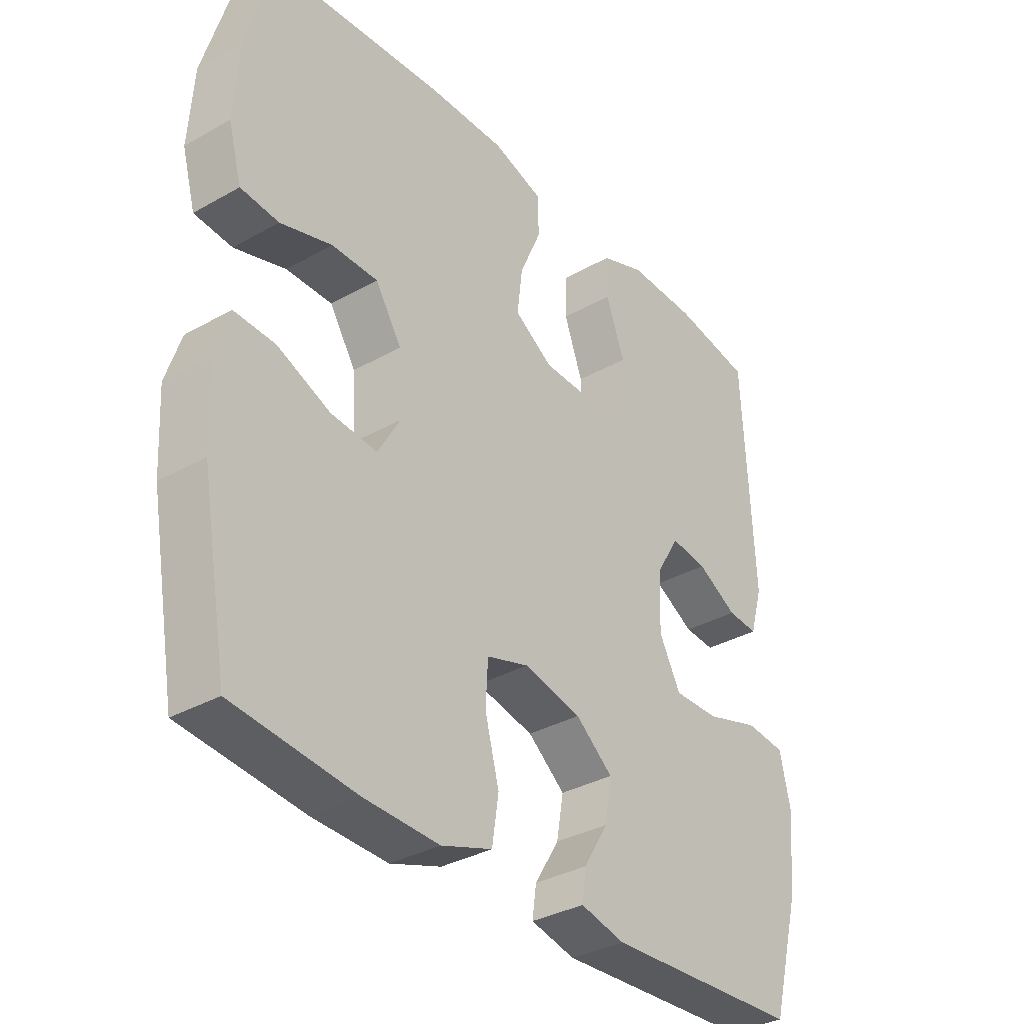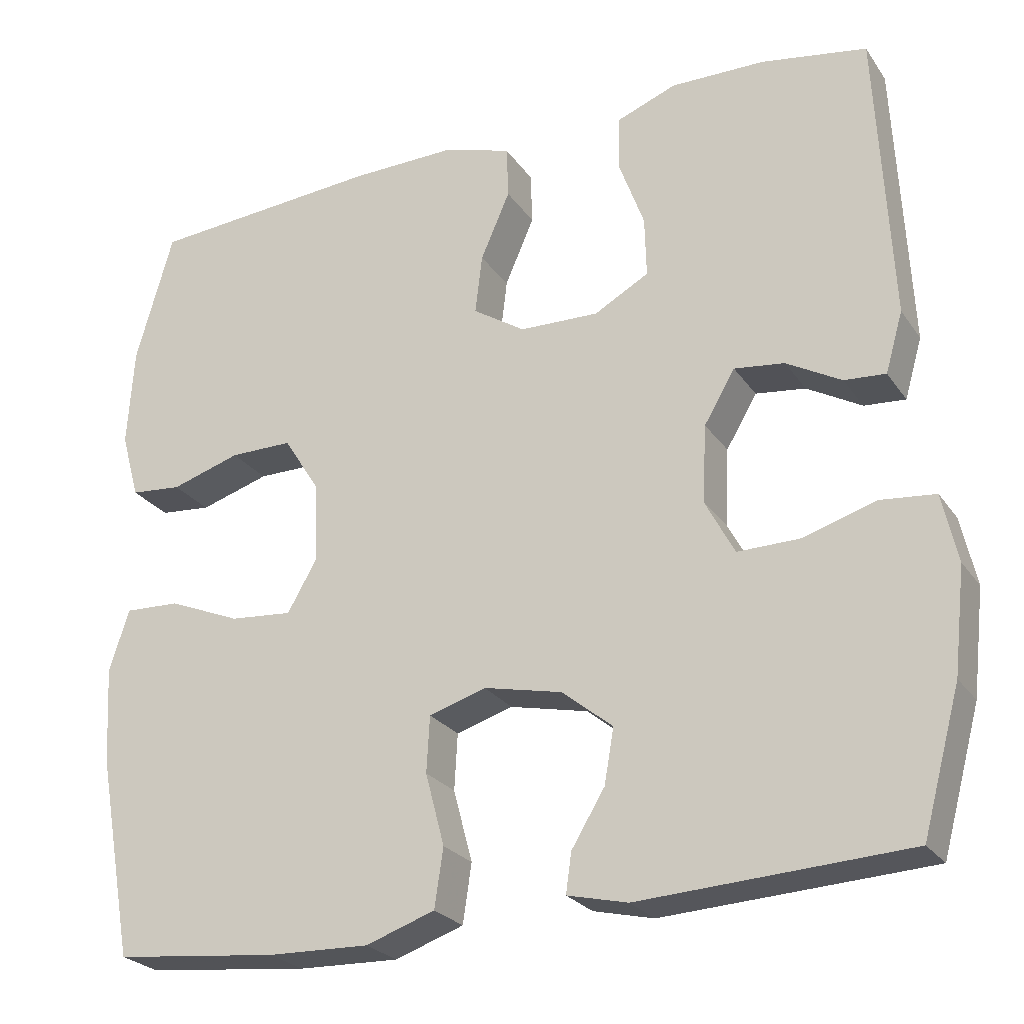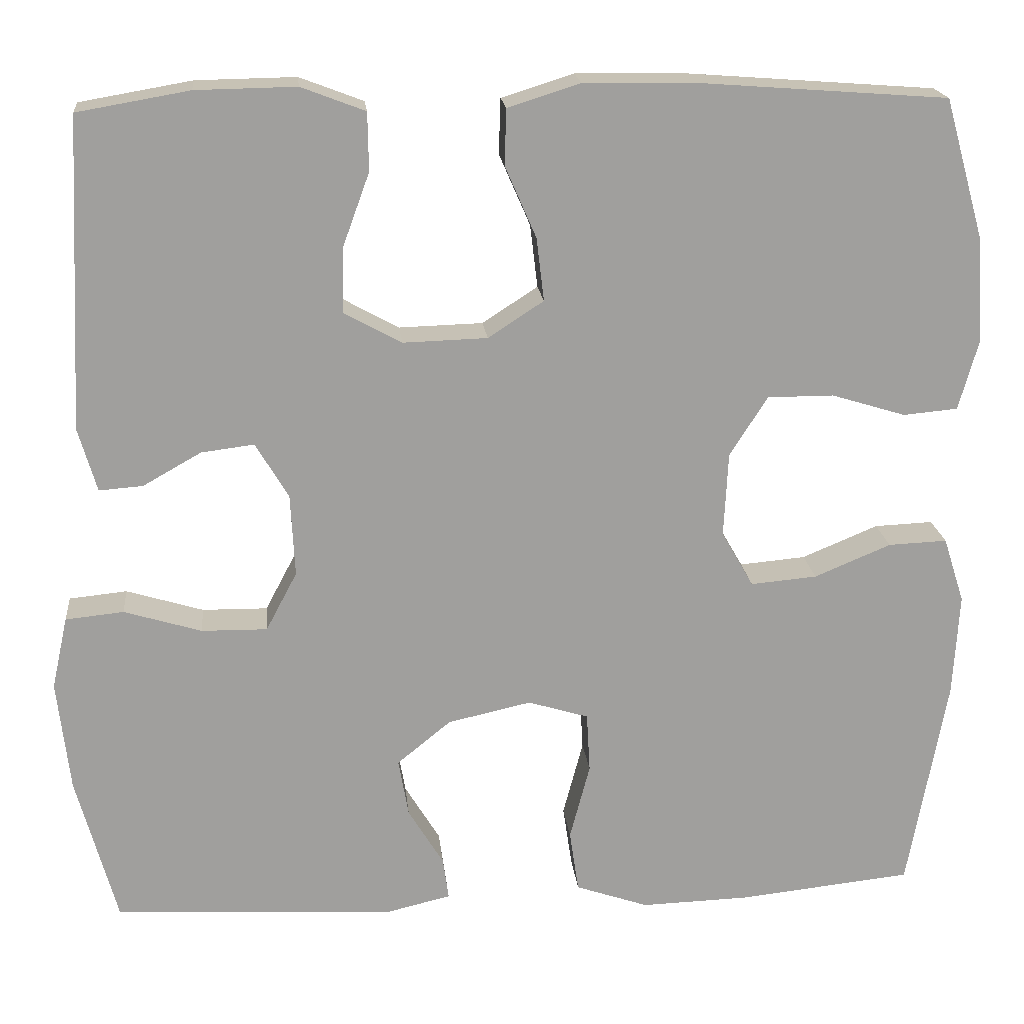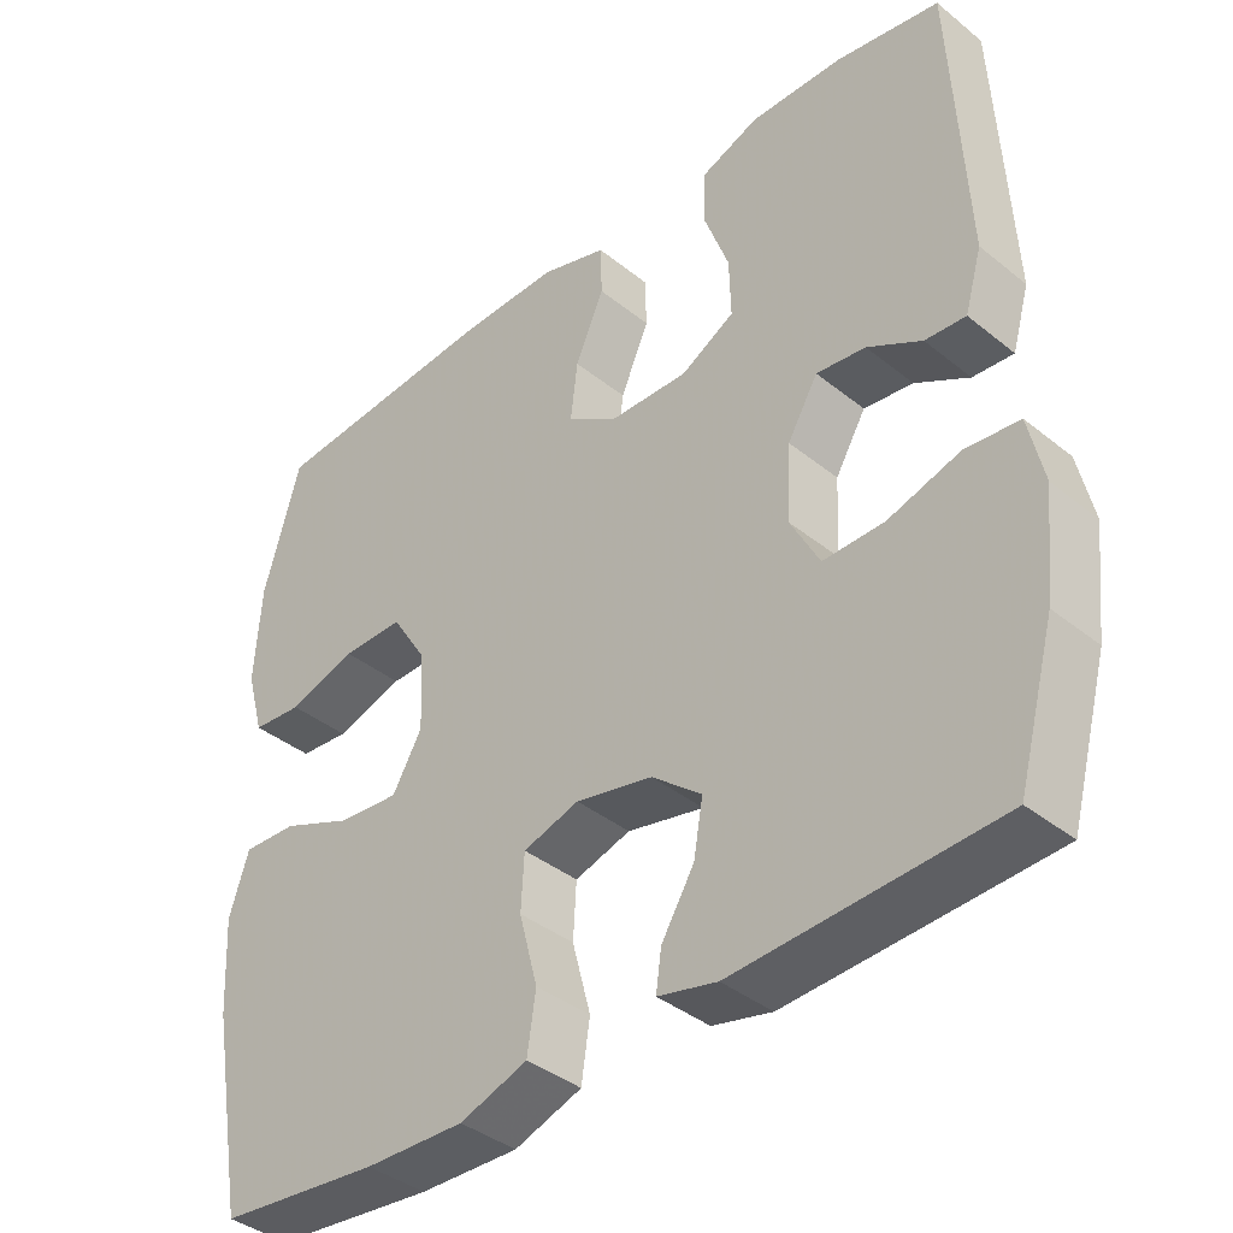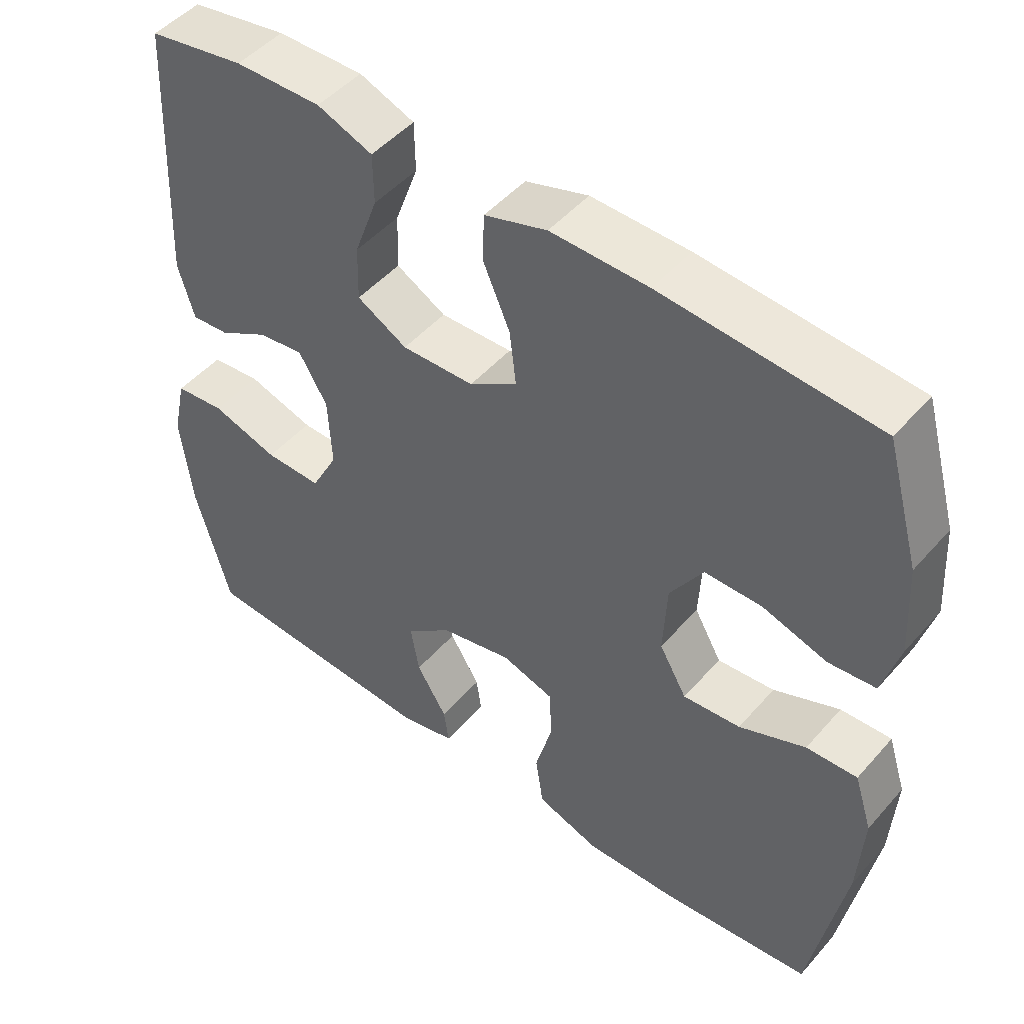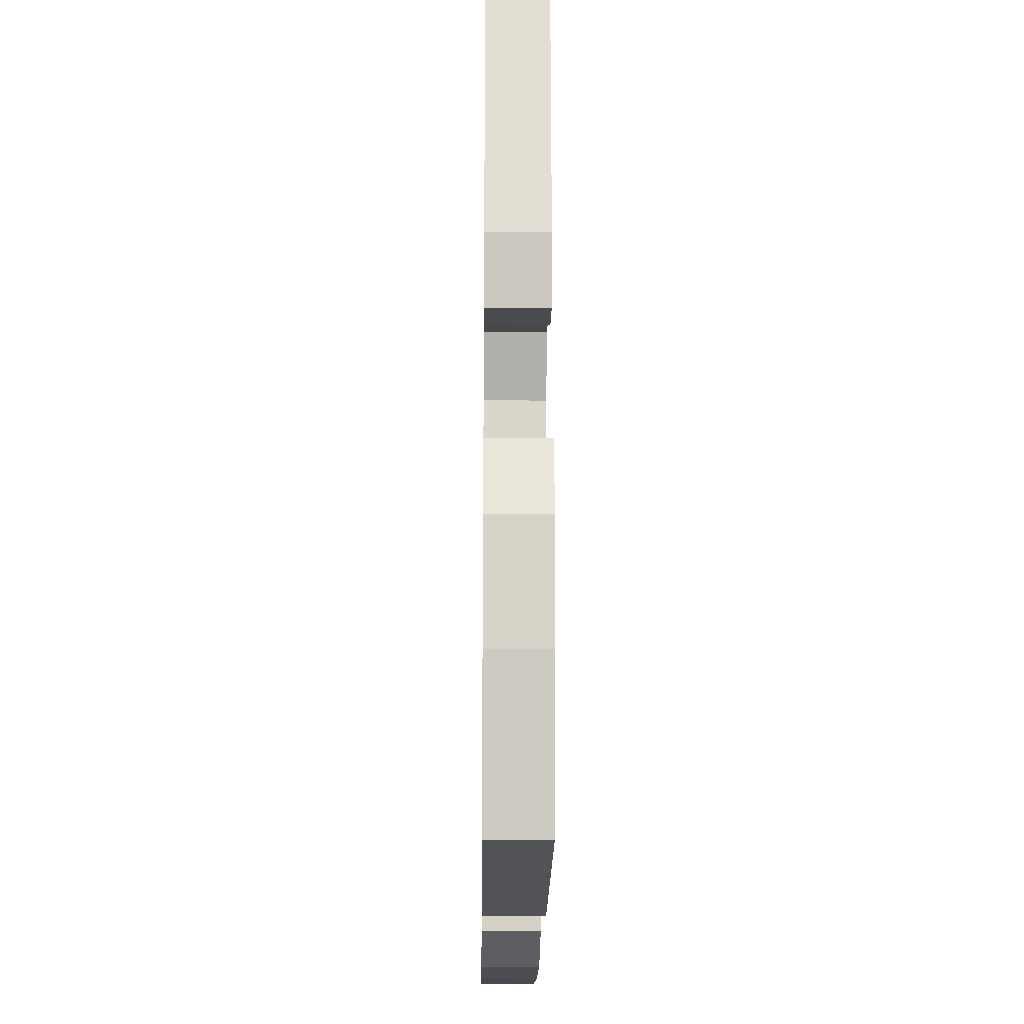
<metadata>
{"format":"obj","ext":"obj","renderer":"f3d","projection":"perspective","resolution":1024,"background":"white","views":[{"elev":-34.2,"azim":127.4,"up":"+Z"},{"elev":-25.1,"azim":-153.5,"up":"+Z"},{"elev":19.0,"azim":-5.7,"up":"+Z"},{"elev":-39.1,"azim":-135.1,"up":"+Z"},{"elev":48.5,"azim":39.1,"up":"+Z"},{"elev":-18.7,"azim":-90.7,"up":"+Z"}]}
</metadata>
<code>
v -0.5 0.07 -0.5
v -0.548 0.07 -0.324
v -0.563 0.07 -0.192
v -0.544 0.07 -0.106
v -0.475 0.07 -0.099
v -0.383 0.07 -0.127
v -0.305 0.07 -0.128
v -0.268 0.07 -0.058
v -0.273 0.07 0.04
v -0.312 0.07 0.106
v -0.375 0.07 0.098
v -0.444 0.07 0.059
v -0.496 0.07 0.055
v -0.518 0.07 0.131
v -0.5 0.07 0.5
v -0.367 0.07 0.523
v -0.248 0.07 0.525
v -0.172 0.07 0.496
v -0.171 0.07 0.427
v -0.203 0.07 0.339
v -0.205 0.07 0.263
v -0.136 0.07 0.225
v -0.036 0.07 0.228
v 0.03 0.07 0.271
v 0.021 0.07 0.346
v -0.016 0.07 0.431
v -0.014 0.07 0.497
v 0.072 0.07 0.524
v 0.206 0.07 0.522
v 0.5 0.07 0.5
v 0.547 0.07 0.334
v 0.555 0.07 0.208
v 0.532 0.07 0.125
v 0.467 0.07 0.119
v 0.379 0.07 0.146
v 0.3 0.07 0.146
v 0.255 0.07 0.075
v 0.25 0.07 -0.026
v 0.288 0.07 -0.092
v 0.367 0.07 -0.085
v 0.458 0.07 -0.047
v 0.528 0.07 -0.044
v 0.553 0.07 -0.122
v 0.546 0.07 -0.245
v 0.5 0.07 -0.5
v 0.292 0.07 -0.522
v 0.164 0.07 -0.526
v 0.077 0.07 -0.496
v 0.066 0.07 -0.422
v 0.09 0.07 -0.331
v 0.086 0.07 -0.26
v 0.014 0.07 -0.238
v -0.085 0.07 -0.26
v -0.149 0.07 -0.312
v -0.137 0.07 -0.381
v -0.095 0.07 -0.45
v -0.088 0.07 -0.5
v -0.164 0.07 -0.518
v -0.5 0 -0.5
v -0.548 0 -0.324
v -0.563 0 -0.192
v -0.544 0 -0.106
v -0.475 0 -0.099
v -0.383 0 -0.127
v -0.305 0 -0.128
v -0.268 0 -0.058
v -0.273 0 0.04
v -0.312 0 0.106
v -0.375 0 0.098
v -0.444 0 0.059
v -0.496 0 0.055
v -0.518 0 0.131
v -0.5 0 0.5
v -0.367 0 0.523
v -0.248 0 0.525
v -0.172 0 0.496
v -0.171 0 0.427
v -0.203 0 0.339
v -0.205 0 0.263
v -0.136 0 0.225
v -0.036 0 0.228
v 0.03 0 0.271
v 0.021 0 0.346
v -0.016 0 0.431
v -0.014 0 0.497
v 0.072 0 0.524
v 0.206 0 0.522
v 0.5 0 0.5
v 0.547 0 0.334
v 0.555 0 0.208
v 0.532 0 0.125
v 0.467 0 0.119
v 0.379 0 0.146
v 0.3 0 0.146
v 0.255 0 0.075
v 0.25 0 -0.026
v 0.288 0 -0.092
v 0.367 0 -0.085
v 0.458 0 -0.047
v 0.528 0 -0.044
v 0.553 0 -0.122
v 0.546 0 -0.245
v 0.5 0 -0.5
v 0.292 0 -0.522
v 0.164 0 -0.526
v 0.077 0 -0.496
v 0.066 0 -0.422
v 0.09 0 -0.331
v 0.086 0 -0.26
v 0.014 0 -0.238
v -0.085 0 -0.26
v -0.149 0 -0.312
v -0.137 0 -0.381
v -0.095 0 -0.45
v -0.088 0 -0.5
v -0.164 0 -0.518
f 4 5 6
f 3 4 6
f 2 3 6
f 1 2 6
f 58 1 6
f 57 58 6
f 56 57 6
f 55 56 6
f 54 55 6 7
f 53 54 7 8
f 52 53 8 9
f 51 52 9 10
f 48 49 50
f 47 48 50
f 46 47 50
f 45 46 50
f 44 45 50
f 43 44 50
f 42 43 50
f 41 42 50
f 40 41 50
f 39 40 50 51
f 38 39 51 10
f 33 34 35
f 32 33 35
f 31 32 35
f 30 31 35
f 29 30 35
f 28 29 35
f 27 28 35
f 26 27 35
f 25 26 35
f 24 25 35 36
f 23 24 36 37
f 18 19 20
f 17 18 20
f 16 17 20
f 15 16 20
f 14 15 20
f 13 14 20
f 12 13 20
f 11 12 20
f 10 11 20 21
f 37 38 10
f 23 37 10
f 22 23 10
f 10 21 22
f 64 63 62
f 64 62 61
f 64 61 60
f 64 60 59
f 64 59 116
f 64 116 115
f 64 115 114
f 64 114 113
f 65 64 113 112
f 66 65 112 111
f 67 66 111 110
f 68 67 110 109
f 108 107 106
f 108 106 105
f 108 105 104
f 108 104 103
f 108 103 102
f 108 102 101
f 108 101 100
f 108 100 99
f 108 99 98
f 109 108 98 97
f 68 109 97 96
f 93 92 91
f 93 91 90
f 93 90 89
f 93 89 88
f 93 88 87
f 93 87 86
f 93 86 85
f 93 85 84
f 93 84 83
f 94 93 83 82
f 95 94 82 81
f 78 77 76
f 78 76 75
f 78 75 74
f 78 74 73
f 78 73 72
f 78 72 71
f 78 71 70
f 78 70 69
f 79 78 69 68
f 68 96 95
f 68 95 81
f 68 81 80
f 80 79 68
f 1 59 60 2
f 2 60 61 3
f 3 61 62 4
f 4 62 63 5
f 5 63 64 6
f 6 64 65 7
f 7 65 66 8
f 8 66 67 9
f 9 67 68 10
f 10 68 69 11
f 11 69 70 12
f 12 70 71 13
f 13 71 72 14
f 14 72 73 15
f 15 73 74 16
f 16 74 75 17
f 17 75 76 18
f 18 76 77 19
f 19 77 78 20
f 20 78 79 21
f 21 79 80 22
f 22 80 81 23
f 23 81 82 24
f 24 82 83 25
f 25 83 84 26
f 26 84 85 27
f 27 85 86 28
f 28 86 87 29
f 29 87 88 30
f 30 88 89 31
f 31 89 90 32
f 32 90 91 33
f 33 91 92 34
f 34 92 93 35
f 35 93 94 36
f 36 94 95 37
f 37 95 96 38
f 38 96 97 39
f 39 97 98 40
f 40 98 99 41
f 41 99 100 42
f 42 100 101 43
f 43 101 102 44
f 44 102 103 45
f 45 103 104 46
f 46 104 105 47
f 47 105 106 48
f 48 106 107 49
f 49 107 108 50
f 50 108 109 51
f 51 109 110 52
f 52 110 111 53
f 53 111 112 54
f 54 112 113 55
f 55 113 114 56
f 56 114 115 57
f 57 115 116 58
f 58 116 59 1

</code>
